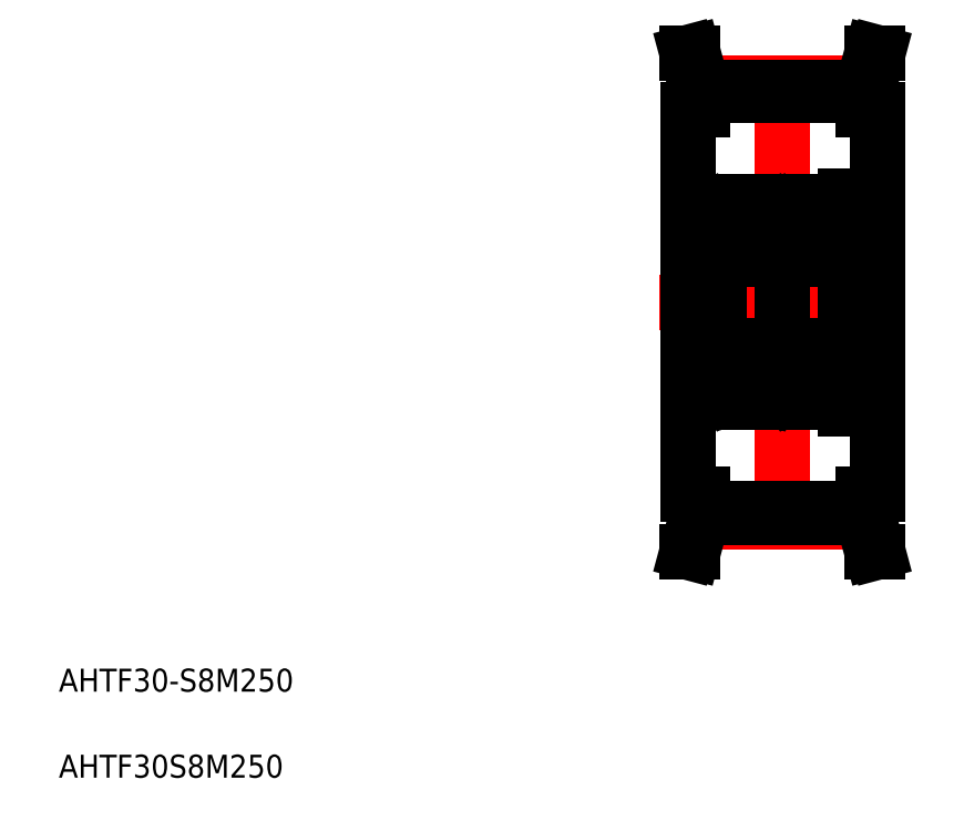
<metadata>
{"format":"dxf","ext":"dxf","renderer":"ezdxf+matplotlib","layout":"modelspace","background":"white","min_lineweight":24,"dpi":150}
</metadata>
<code>
0
SECTION
2
ENTITIES
0
TEXT
8
0
10
10
20
25
30
0
40
4
1
AHTF30-S8M250
0
TEXT
8
0
10
10
20
10
30
0
40
4
1
AHTF30S8M250
0
LINE
8
CENTER
10
136.2
20
135.4
30
0
11
136.2
21
50.36
31
0
0
LINE
8
0
10
151.2
20
55.5
30
0
11
151.2
21
59.37
31
0
0
LINE
8
0
10
150.2
20
55.36
30
0
11
150.2
21
59.37
31
0
0
LINE
8
0
10
122.2
20
55.36
30
0
11
122.2
21
59.37
31
0
0
LINE
8
0
10
121.2
20
55.5
30
0
11
121.2
21
59.37
31
0
0
LINE
8
CENTER
10
122
20
54.68
30
0
11
150.4
21
54.68
31
0
0
LINE
8
0
10
122.2
20
55.36
30
0
11
150.2
21
55.36
31
0
0
LINE
8
0
10
119.5
20
49.37
30
0
11
120.6
21
49.37
31
0
0
LINE
8
0
10
119.5
20
49.37
30
0
11
121.2
21
55.5
31
0
0
LINE
8
0
10
120.6
20
49.37
30
0
11
122.2
21
55.36
31
0
0
LINE
8
0
10
152.8
20
49.37
30
0
11
151.2
21
55.5
31
0
0
LINE
8
0
10
152.8
20
49.37
30
0
11
151.8
21
49.37
31
0
0
LINE
8
0
10
151.8
20
49.37
30
0
11
150.2
21
55.36
31
0
0
LINE
8
CENTER
10
114.7
20
92.87
30
0
11
157.7
21
92.87
31
0
0
LINE
8
CENTER
10
122
20
131.1
30
0
11
150.4
21
131.1
31
0
0
LINE
8
0
10
122.2
20
56.86
30
0
11
150.2
21
56.86
31
0
0
LINE
8
0
10
122.2
20
128.9
30
0
11
150.2
21
128.9
31
0
0
LINE
8
0
10
122.2
20
130.4
30
0
11
150.2
21
130.4
31
0
0
LINE
8
0
10
119.7
20
126.4
30
0
11
119.7
21
59.37
31
0
0
LINE
8
0
10
119.7
20
59.37
30
0
11
122.2
21
59.37
31
0
0
LINE
8
0
10
119.5
20
136.4
30
0
11
121.2
21
130.3
31
0
0
LINE
8
0
10
119.7
20
126.4
30
0
11
122.2
21
126.4
31
0
0
LINE
8
0
10
119.5
20
136.4
30
0
11
120.6
21
136.4
31
0
0
LINE
8
0
10
120.6
20
136.4
30
0
11
122.2
21
130.4
31
0
0
LINE
8
0
10
121.2
20
130.3
30
0
11
121.2
21
126.4
31
0
0
LINE
8
0
10
122.2
20
130.4
30
0
11
122.2
21
126.4
31
0
0
LINE
8
0
10
129.2
20
130.4
30
0
11
129.2
21
130.4
31
0
0
LINE
8
0
10
136.2
20
130.4
30
0
11
136.2
21
130.4
31
0
0
LINE
8
0
10
148.9
20
74.37
30
0
11
148.9
21
111.4
31
0
0
LINE
8
0
10
147.2
20
74.37
30
0
11
147.2
21
111.4
31
0
0
LINE
8
0
10
152.7
20
126.4
30
0
11
152.7
21
59.37
31
0
0
LINE
8
0
10
152.7
20
59.37
30
0
11
150.2
21
59.37
31
0
0
LINE
8
0
10
148.9
20
75.37
30
0
11
152.7
21
75.37
31
0
0
LINE
8
0
10
147.2
20
74.37
30
0
11
148.9
21
74.37
31
0
0
LINE
8
0
10
147.2
20
76.37
30
0
11
148.9
21
76.37
31
0
0
LINE
8
0
10
148.9
20
110.4
30
0
11
152.7
21
110.4
31
0
0
LINE
8
0
10
147.2
20
111.4
30
0
11
148.9
21
111.4
31
0
0
LINE
8
0
10
147.2
20
109.4
30
0
11
148.9
21
109.4
31
0
0
LINE
8
0
10
152.7
20
126.4
30
0
11
150.2
21
126.4
31
0
0
LINE
8
0
10
152.8
20
136.4
30
0
11
151.8
21
136.4
31
0
0
LINE
8
0
10
152.8
20
136.4
30
0
11
151.2
21
130.3
31
0
0
LINE
8
0
10
151.8
20
136.4
30
0
11
150.2
21
130.4
31
0
0
LINE
8
0
10
150.2
20
130.4
30
0
11
150.2
21
126.4
31
0
0
LINE
8
0
10
151.2
20
130.3
30
0
11
151.2
21
126.4
31
0
0
LINE
8
0
10
125.2
20
77.37
30
0
11
119.7
21
77.37
31
0
0
LINE
8
0
10
125.2
20
108.4
30
0
11
119.7
21
108.4
31
0
0
LINE
8
0
10
125.8
20
85.37
30
0
11
135.6
21
85.37
31
0
0
LINE
8
0
10
125.8
20
75.37
30
0
11
135.6
21
75.37
31
0
0
LINE
8
0
10
134.2
20
78.42
30
0
11
133.2
21
78.42
31
0
0
LINE
8
0
10
134.2
20
82.32
30
0
11
133.2
21
82.32
31
0
0
LINE
8
0
10
125.8
20
110.4
30
0
11
135.6
21
110.4
31
0
0
LINE
8
0
10
134.2
20
107.3
30
0
11
133.2
21
107.3
31
0
0
LINE
8
0
10
125.8
20
100.4
30
0
11
135.6
21
100.4
31
0
0
LINE
8
0
10
134.2
20
103.4
30
0
11
133.2
21
103.4
31
0
0
LINE
8
0
10
125.2
20
75.97
30
0
11
125.2
21
109.8
31
0
0
CIRCLE
8
0
10
130.7
20
80.37
30
0
40
3.175
0
LINE
8
0
10
126.9
20
78.77
30
0
11
125.8
21
79.87
31
0
0
LINE
8
0
10
126.6
20
78.65
30
0
11
125.5
21
79.75
31
0
0
LINE
8
0
10
125.4
20
77.42
30
0
11
125.7
21
77.42
31
0
0
ARC
8
0
10
125.4
20
77.22
30
0
40
0.2
50
90
51
180
0
LINE
8
0
10
126.9
20
77.27
30
0
11
127
21
78.24
31
0
0
LINE
8
0
10
126.6
20
77.3
30
0
11
126.6
21
78.65
31
0
0
ARC
8
0
10
125.9
20
77.6
30
0
40
0.3
50
125
51
215.1
0
LINE
8
0
10
126.2
20
77.77
30
0
11
125.9
21
77.6
31
0
0
ARC
8
0
10
126.4
20
77.31
30
0
40
0.5
50
215.1
51
354.9
0
ARC
8
0
10
126.4
20
77.31
30
0
40
0.2
50
215.1
51
357.9
0
LINE
8
0
10
125.9
20
77.6
30
0
11
126.2
21
77.19
31
0
0
LINE
8
0
10
125.7
20
77.42
30
0
11
126
21
77.03
31
0
0
LINE
8
0
10
126
20
78.01
30
0
11
125.8
21
77.84
31
0
0
LINE
8
0
10
126
20
78.01
30
0
11
126.2
21
77.77
31
0
0
ARC
8
0
10
127.2
20
78.22
30
0
40
0.2
50
90
51
174.9
0
LINE
8
0
10
127.2
20
78.42
30
0
11
128.2
21
78.42
31
0
0
LINE
8
0
10
126.9
20
77.9
30
0
11
126.9
21
78.77
31
0
0
LINE
8
0
10
125.4
20
83.02
30
0
11
125.8
21
83.02
31
0
0
ARC
8
0
10
125.4
20
83.22
30
0
40
0.2
50
180
51
270
0
LINE
8
0
10
125.5
20
79.75
30
0
11
125.5
21
82.42
31
0
0
LINE
8
0
10
125.8
20
79.87
30
0
11
125.8
21
82.42
31
0
0
LINE
8
0
10
126.6
20
83.34
30
0
11
126.9
21
82.46
31
0
0
ARC
8
0
10
126.4
20
83.27
30
0
40
0.2
50
20.03
51
90
0
LINE
8
0
10
126.3
20
83.47
30
0
11
126.4
21
83.47
31
0
0
ARC
8
0
10
126.3
20
83.27
30
0
40
0.2
50
90
51
140
0
LINE
8
0
10
125.8
20
83.02
30
0
11
126.1
21
83.4
31
0
0
ARC
8
0
10
125.8
20
82.42
30
0
40
0.3
50
90
51
180
0
LINE
8
0
10
125.8
20
82.72
30
0
11
126.3
21
82.72
31
0
0
LINE
8
0
10
126.3
20
82.72
30
0
11
126.3
21
82.42
31
0
0
LINE
8
0
10
126.3
20
82.42
30
0
11
125.8
21
82.42
31
0
0
ARC
8
0
10
127.1
20
82.52
30
0
40
0.2
50
200
51
270
0
LINE
8
0
10
127.1
20
82.32
30
0
11
128.2
21
82.32
31
0
0
LINE
8
0
10
125.2
20
84.62
30
0
11
125.2
21
84.62
31
0
0
LINE
8
0
10
125.2
20
92.87
30
0
11
125.2
21
92.87
31
0
0
LINE
8
0
10
125.8
20
105.9
30
0
11
125.8
21
103.3
31
0
0
LINE
8
0
10
125.5
20
106
30
0
11
125.5
21
103.3
31
0
0
CIRCLE
8
0
10
130.7
20
105.4
30
0
40
3.175
0
LINE
8
0
10
125.4
20
102.7
30
0
11
125.8
21
102.7
31
0
0
ARC
8
0
10
125.4
20
102.5
30
0
40
0.2
50
90
51
180
0
ARC
8
0
10
126.3
20
102.5
30
0
40
0.2
50
220
51
270
0
ARC
8
0
10
126.4
20
102.5
30
0
40
0.2
50
270
51
340
0
LINE
8
0
10
126.3
20
102.3
30
0
11
126.4
21
102.3
31
0
0
LINE
8
0
10
126.6
20
102.4
30
0
11
126.9
21
103.3
31
0
0
LINE
8
0
10
126.3
20
103.3
30
0
11
125.8
21
103.3
31
0
0
LINE
8
0
10
125.8
20
103
30
0
11
126.3
21
103
31
0
0
ARC
8
0
10
125.8
20
103.3
30
0
40
0.3
50
180
51
270
0
LINE
8
0
10
125.8
20
102.7
30
0
11
126.1
21
102.3
31
0
0
LINE
8
0
10
126.3
20
103
30
0
11
126.3
21
103.3
31
0
0
LINE
8
0
10
127.1
20
103.4
30
0
11
128.2
21
103.4
31
0
0
ARC
8
0
10
127.1
20
103.2
30
0
40
0.2
50
90
51
160
0
ARC
8
0
10
125.4
20
108.5
30
0
40
0.2
50
180
51
270
0
LINE
8
0
10
126.6
20
108.4
30
0
11
126.6
21
107.1
31
0
0
LINE
8
0
10
126.9
20
108.5
30
0
11
127
21
107.5
31
0
0
LINE
8
0
10
125.9
20
108.2
30
0
11
126.2
21
108.6
31
0
0
LINE
8
0
10
125.7
20
108.3
30
0
11
126
21
108.7
31
0
0
LINE
8
0
10
125.4
20
108.3
30
0
11
125.7
21
108.3
31
0
0
LINE
8
0
10
126.6
20
107.1
30
0
11
125.5
21
106
31
0
0
LINE
8
0
10
126.9
20
107
30
0
11
125.8
21
105.9
31
0
0
LINE
8
0
10
126
20
107.7
30
0
11
126.2
21
108
31
0
0
LINE
8
0
10
126.2
20
108
30
0
11
125.9
21
108.2
31
0
0
LINE
8
0
10
126
20
107.7
30
0
11
125.8
21
107.9
31
0
0
ARC
8
0
10
125.9
20
108.2
30
0
40
0.3
50
144.9
51
235
0
LINE
8
0
10
127.2
20
107.3
30
0
11
128.2
21
107.3
31
0
0
LINE
8
0
10
126.9
20
107.8
30
0
11
126.9
21
107
31
0
0
ARC
8
0
10
127.2
20
107.5
30
0
40
0.2
50
185.1
51
270
0
ARC
8
0
10
126.4
20
108.4
30
0
40
0.5
50
5.065
51
144.9
0
ARC
8
0
10
126.4
20
108.4
30
0
40
0.2
50
2.131
51
144.9
0
LINE
8
0
10
136.2
20
75.97
30
0
11
136.2
21
109.8
31
0
0
LINE
8
0
10
134.7
20
78.65
30
0
11
135.8
21
79.75
31
0
0
LINE
8
0
10
134.4
20
78.77
30
0
11
135.5
21
79.87
31
0
0
LINE
8
0
10
135.2
20
77.77
30
0
11
135.4
21
77.6
31
0
0
ARC
8
0
10
135.4
20
77.6
30
0
40
0.3
50
324.9
51
55.04
0
LINE
8
0
10
134.8
20
77.3
30
0
11
134.7
21
78.65
31
0
0
LINE
8
0
10
134.5
20
77.27
30
0
11
134.4
21
78.24
31
0
0
LINE
8
0
10
135.7
20
77.42
30
0
11
135.4
21
77.03
31
0
0
ARC
8
0
10
135
20
77.31
30
0
40
0.5
50
185.1
51
324.9
0
LINE
8
0
10
135.4
20
77.6
30
0
11
135.2
21
77.19
31
0
0
ARC
8
0
10
135
20
77.31
30
0
40
0.2
50
182.1
51
324.9
0
LINE
8
0
10
136
20
77.42
30
0
11
135.7
21
77.42
31
0
0
ARC
8
0
10
136
20
77.22
30
0
40
0.2
50
0
51
90
0
LINE
8
0
10
135.4
20
78.01
30
0
11
135.6
21
77.84
31
0
0
LINE
8
0
10
134.4
20
77.9
30
0
11
134.4
21
78.77
31
0
0
LINE
8
0
10
135.4
20
78.01
30
0
11
135.2
21
77.77
31
0
0
ARC
8
0
10
134.2
20
78.22
30
0
40
0.2
50
5.065
51
90
0
LINE
8
0
10
135.5
20
79.87
30
0
11
135.5
21
82.42
31
0
0
LINE
8
0
10
135.8
20
79.75
30
0
11
135.8
21
82.42
31
0
0
ARC
8
0
10
135.5
20
82.42
30
0
40
0.3
50
0
51
90
0
LINE
8
0
10
135.6
20
83.02
30
0
11
135.3
21
83.4
31
0
0
LINE
8
0
10
135
20
82.42
30
0
11
135.5
21
82.42
31
0
0
LINE
8
0
10
135
20
82.72
30
0
11
135
21
82.42
31
0
0
LINE
8
0
10
135.5
20
82.72
30
0
11
135
21
82.72
31
0
0
ARC
8
0
10
135.1
20
83.27
30
0
40
0.2
50
40
51
90
0
LINE
8
0
10
135.1
20
83.47
30
0
11
134.9
21
83.47
31
0
0
ARC
8
0
10
134.9
20
83.27
30
0
40
0.2
50
90
51
160
0
LINE
8
0
10
134.8
20
83.34
30
0
11
134.4
21
82.46
31
0
0
ARC
8
0
10
134.2
20
82.52
30
0
40
0.2
50
270
51
340
0
LINE
8
0
10
136
20
83.02
30
0
11
135.6
21
83.02
31
0
0
ARC
8
0
10
136
20
83.22
30
0
40
0.2
50
270
51
0
0
LINE
8
0
10
135.8
20
106
30
0
11
135.8
21
103.3
31
0
0
LINE
8
0
10
135.5
20
105.9
30
0
11
135.5
21
103.3
31
0
0
ARC
8
0
10
134.9
20
102.5
30
0
40
0.2
50
200
51
270
0
ARC
8
0
10
135.1
20
102.5
30
0
40
0.2
50
270
51
320
0
LINE
8
0
10
135.1
20
102.3
30
0
11
134.9
21
102.3
31
0
0
LINE
8
0
10
135.6
20
102.7
30
0
11
135.3
21
102.3
31
0
0
ARC
8
0
10
135.5
20
103.3
30
0
40
0.3
50
270
51
0
0
LINE
8
0
10
135.5
20
103
30
0
11
135
21
103
31
0
0
LINE
8
0
10
135
20
103.3
30
0
11
135.5
21
103.3
31
0
0
ARC
8
0
10
134.2
20
103.2
30
0
40
0.2
50
20.03
51
90
0
LINE
8
0
10
134.8
20
102.4
30
0
11
134.4
21
103.3
31
0
0
LINE
8
0
10
135
20
103
30
0
11
135
21
103.3
31
0
0
ARC
8
0
10
136
20
102.5
30
0
40
0.2
50
0
51
90
0
LINE
8
0
10
136
20
102.7
30
0
11
135.6
21
102.7
31
0
0
LINE
8
0
10
135.4
20
108.2
30
0
11
135.2
21
108.6
31
0
0
LINE
8
0
10
135.7
20
108.3
30
0
11
135.4
21
108.7
31
0
0
LINE
8
0
10
134.5
20
108.5
30
0
11
134.4
21
107.5
31
0
0
LINE
8
0
10
134.8
20
108.4
30
0
11
134.7
21
107.1
31
0
0
ARC
8
0
10
136
20
108.5
30
0
40
0.2
50
270
51
0
0
LINE
8
0
10
134.4
20
107
30
0
11
135.5
21
105.9
31
0
0
LINE
8
0
10
134.7
20
107.1
30
0
11
135.8
21
106
31
0
0
LINE
8
0
10
135.4
20
107.7
30
0
11
135.6
21
107.9
31
0
0
LINE
8
0
10
135.2
20
108
30
0
11
135.4
21
108.2
31
0
0
LINE
8
0
10
134.4
20
107.8
30
0
11
134.4
21
107
31
0
0
LINE
8
0
10
135.4
20
107.7
30
0
11
135.2
21
108
31
0
0
ARC
8
0
10
134.2
20
107.5
30
0
40
0.2
50
270
51
354.9
0
LINE
8
0
10
136
20
108.3
30
0
11
135.7
21
108.3
31
0
0
ARC
8
0
10
135.4
20
108.2
30
0
40
0.3
50
305
51
35.06
0
ARC
8
0
10
135
20
108.4
30
0
40
0.2
50
35.06
51
177.9
0
ARC
8
0
10
135
20
108.4
30
0
40
0.5
50
35.06
51
174.9
0
ARC
8
0
10
125.8
20
109.8
30
0
40
0.6
50
90
51
180
0
ARC
8
0
10
135.6
20
109.8
30
0
40
0.6
50
0
51
90
0
ARC
8
0
10
135.6
20
101
30
0
40
0.6
50
270
51
0
0
ARC
8
0
10
125.8
20
101
30
0
40
0.6
50
180
51
270
0
ARC
8
0
10
125.8
20
75.97
30
0
40
0.6
50
180
51
270
0
ARC
8
0
10
135.6
20
75.97
30
0
40
0.6
50
270
51
0
0
ARC
8
0
10
135.6
20
84.77
30
0
40
0.6
50
0
51
90
0
ARC
8
0
10
125.8
20
84.77
30
0
40
0.6
50
90
51
180
0
ARC
8
0
10
136.8
20
84.77
30
0
40
0.6
50
90
51
180
0
ARC
8
0
10
146.6
20
84.77
30
0
40
0.6
50
0
51
90
0
ARC
8
0
10
146.6
20
75.97
30
0
40
0.6
50
270
51
0
0
ARC
8
0
10
136.8
20
75.97
30
0
40
0.6
50
180
51
270
0
ARC
8
0
10
136.8
20
101
30
0
40
0.6
50
180
51
270
0
ARC
8
0
10
146.6
20
101
30
0
40
0.6
50
270
51
0
0
ARC
8
0
10
146.6
20
109.8
30
0
40
0.6
50
0
51
90
0
ARC
8
0
10
136.8
20
109.8
30
0
40
0.6
50
90
51
180
0
ARC
8
0
10
146
20
108.4
30
0
40
0.5
50
35.06
51
174.9
0
ARC
8
0
10
146
20
108.4
30
0
40
0.2
50
35.06
51
177.9
0
ARC
8
0
10
146.4
20
108.2
30
0
40
0.3
50
305
51
35.06
0
LINE
8
0
10
147
20
108.3
30
0
11
146.7
21
108.3
31
0
0
ARC
8
0
10
145.2
20
107.5
30
0
40
0.2
50
270
51
354.9
0
LINE
8
0
10
146.4
20
107.7
30
0
11
146.2
21
108
31
0
0
LINE
8
0
10
145.4
20
107.8
30
0
11
145.4
21
107
31
0
0
LINE
8
0
10
146.2
20
108
30
0
11
146.4
21
108.2
31
0
0
LINE
8
0
10
146.4
20
107.7
30
0
11
146.6
21
107.9
31
0
0
LINE
8
0
10
145.7
20
107.1
30
0
11
146.8
21
106
31
0
0
LINE
8
0
10
145.4
20
107
30
0
11
146.5
21
105.9
31
0
0
ARC
8
0
10
147
20
108.5
30
0
40
0.2
50
270
51
0
0
LINE
8
0
10
145.8
20
108.4
30
0
11
145.7
21
107.1
31
0
0
LINE
8
0
10
145.5
20
108.5
30
0
11
145.4
21
107.5
31
0
0
LINE
8
0
10
146.7
20
108.3
30
0
11
146.4
21
108.7
31
0
0
LINE
8
0
10
146.4
20
108.2
30
0
11
146.2
21
108.6
31
0
0
LINE
8
0
10
147
20
102.7
30
0
11
146.6
21
102.7
31
0
0
ARC
8
0
10
147
20
102.5
30
0
40
0.2
50
0
51
90
0
LINE
8
0
10
146
20
103
30
0
11
146
21
103.3
31
0
0
LINE
8
0
10
145.8
20
102.4
30
0
11
145.4
21
103.3
31
0
0
ARC
8
0
10
145.2
20
103.2
30
0
40
0.2
50
20.03
51
90
0
LINE
8
0
10
146
20
103.3
30
0
11
146.5
21
103.3
31
0
0
LINE
8
0
10
146.5
20
103
30
0
11
146
21
103
31
0
0
ARC
8
0
10
146.5
20
103.3
30
0
40
0.3
50
270
51
0
0
LINE
8
0
10
146.6
20
102.7
30
0
11
146.3
21
102.3
31
0
0
LINE
8
0
10
146.1
20
102.3
30
0
11
145.9
21
102.3
31
0
0
ARC
8
0
10
146.1
20
102.5
30
0
40
0.2
50
270
51
320
0
ARC
8
0
10
145.9
20
102.5
30
0
40
0.2
50
200
51
270
0
LINE
8
0
10
146.5
20
105.9
30
0
11
146.5
21
103.3
31
0
0
LINE
8
0
10
146.8
20
106
30
0
11
146.8
21
103.3
31
0
0
ARC
8
0
10
147
20
83.22
30
0
40
0.2
50
270
51
0
0
LINE
8
0
10
147
20
83.02
30
0
11
146.6
21
83.02
31
0
0
ARC
8
0
10
145.2
20
82.52
30
0
40
0.2
50
270
51
340
0
LINE
8
0
10
145.8
20
83.34
30
0
11
145.4
21
82.46
31
0
0
ARC
8
0
10
145.9
20
83.27
30
0
40
0.2
50
90
51
160
0
LINE
8
0
10
146.1
20
83.47
30
0
11
145.9
21
83.47
31
0
0
ARC
8
0
10
146.1
20
83.27
30
0
40
0.2
50
40
51
90
0
LINE
8
0
10
146.5
20
82.72
30
0
11
146
21
82.72
31
0
0
LINE
8
0
10
146
20
82.72
30
0
11
146
21
82.42
31
0
0
LINE
8
0
10
146
20
82.42
30
0
11
146.5
21
82.42
31
0
0
LINE
8
0
10
146.6
20
83.02
30
0
11
146.3
21
83.4
31
0
0
ARC
8
0
10
146.5
20
82.42
30
0
40
0.3
50
0
51
90
0
LINE
8
0
10
146.8
20
79.75
30
0
11
146.8
21
82.42
31
0
0
LINE
8
0
10
146.5
20
79.87
30
0
11
146.5
21
82.42
31
0
0
ARC
8
0
10
145.2
20
78.22
30
0
40
0.2
50
5.065
51
90
0
LINE
8
0
10
146.4
20
78.01
30
0
11
146.2
21
77.77
31
0
0
LINE
8
0
10
145.4
20
77.9
30
0
11
145.4
21
78.77
31
0
0
LINE
8
0
10
146.4
20
78.01
30
0
11
146.6
21
77.84
31
0
0
ARC
8
0
10
147
20
77.22
30
0
40
0.2
50
0
51
90
0
LINE
8
0
10
147
20
77.42
30
0
11
146.7
21
77.42
31
0
0
ARC
8
0
10
146
20
77.31
30
0
40
0.2
50
182.1
51
324.9
0
LINE
8
0
10
146.4
20
77.6
30
0
11
146.2
21
77.19
31
0
0
ARC
8
0
10
146
20
77.31
30
0
40
0.5
50
185.1
51
324.9
0
LINE
8
0
10
146.7
20
77.42
30
0
11
146.4
21
77.03
31
0
0
LINE
8
0
10
145.5
20
77.27
30
0
11
145.4
21
78.24
31
0
0
LINE
8
0
10
145.8
20
77.3
30
0
11
145.7
21
78.65
31
0
0
ARC
8
0
10
146.4
20
77.6
30
0
40
0.3
50
324.9
51
55.04
0
LINE
8
0
10
146.2
20
77.77
30
0
11
146.4
21
77.6
31
0
0
LINE
8
0
10
145.4
20
78.77
30
0
11
146.5
21
79.87
31
0
0
LINE
8
0
10
145.7
20
78.65
30
0
11
146.8
21
79.75
31
0
0
LINE
8
0
10
147.2
20
75.97
30
0
11
147.2
21
109.8
31
0
0
ARC
8
0
10
137.4
20
108.4
30
0
40
0.2
50
2.131
51
144.9
0
ARC
8
0
10
137.4
20
108.4
30
0
40
0.5
50
5.065
51
144.9
0
ARC
8
0
10
138.2
20
107.5
30
0
40
0.2
50
185.1
51
270
0
LINE
8
0
10
137.9
20
107.8
30
0
11
137.9
21
107
31
0
0
LINE
8
0
10
138.2
20
107.3
30
0
11
139.2
21
107.3
31
0
0
ARC
8
0
10
136.9
20
108.2
30
0
40
0.3
50
144.9
51
235
0
LINE
8
0
10
137
20
107.7
30
0
11
136.8
21
107.9
31
0
0
LINE
8
0
10
137.2
20
108
30
0
11
136.9
21
108.2
31
0
0
LINE
8
0
10
137
20
107.7
30
0
11
137.2
21
108
31
0
0
LINE
8
0
10
137.9
20
107
30
0
11
136.8
21
105.9
31
0
0
LINE
8
0
10
137.6
20
107.1
30
0
11
136.5
21
106
31
0
0
LINE
8
0
10
136.4
20
108.3
30
0
11
136.7
21
108.3
31
0
0
LINE
8
0
10
136.7
20
108.3
30
0
11
137
21
108.7
31
0
0
LINE
8
0
10
136.9
20
108.2
30
0
11
137.2
21
108.6
31
0
0
LINE
8
0
10
137.9
20
108.5
30
0
11
138
21
107.5
31
0
0
LINE
8
0
10
137.6
20
108.4
30
0
11
137.6
21
107.1
31
0
0
ARC
8
0
10
136.4
20
108.5
30
0
40
0.2
50
180
51
270
0
ARC
8
0
10
138.1
20
103.2
30
0
40
0.2
50
90
51
160
0
LINE
8
0
10
138.1
20
103.4
30
0
11
139.2
21
103.4
31
0
0
LINE
8
0
10
137.3
20
103
30
0
11
137.3
21
103.3
31
0
0
LINE
8
0
10
136.8
20
102.7
30
0
11
137.1
21
102.3
31
0
0
ARC
8
0
10
136.8
20
103.3
30
0
40
0.3
50
180
51
270
0
LINE
8
0
10
136.8
20
103
30
0
11
137.3
21
103
31
0
0
LINE
8
0
10
137.3
20
103.3
30
0
11
136.8
21
103.3
31
0
0
LINE
8
0
10
137.6
20
102.4
30
0
11
137.9
21
103.3
31
0
0
LINE
8
0
10
137.3
20
102.3
30
0
11
137.4
21
102.3
31
0
0
ARC
8
0
10
137.4
20
102.5
30
0
40
0.2
50
270
51
340
0
ARC
8
0
10
137.3
20
102.5
30
0
40
0.2
50
220
51
270
0
ARC
8
0
10
136.4
20
102.5
30
0
40
0.2
50
90
51
180
0
LINE
8
0
10
136.4
20
102.7
30
0
11
136.8
21
102.7
31
0
0
CIRCLE
8
0
10
141.7
20
105.4
30
0
40
3.175
0
LINE
8
0
10
136.5
20
106
30
0
11
136.5
21
103.3
31
0
0
LINE
8
0
10
136.8
20
105.9
30
0
11
136.8
21
103.3
31
0
0
LINE
8
0
10
136.2
20
92.87
30
0
11
136.2
21
92.87
31
0
0
LINE
8
0
10
136.2
20
84.62
30
0
11
136.2
21
84.62
31
0
0
LINE
8
0
10
138.1
20
82.32
30
0
11
139.2
21
82.32
31
0
0
ARC
8
0
10
138.1
20
82.52
30
0
40
0.2
50
200
51
270
0
LINE
8
0
10
137.3
20
82.42
30
0
11
136.8
21
82.42
31
0
0
LINE
8
0
10
137.3
20
82.72
30
0
11
137.3
21
82.42
31
0
0
LINE
8
0
10
136.8
20
82.72
30
0
11
137.3
21
82.72
31
0
0
ARC
8
0
10
136.8
20
82.42
30
0
40
0.3
50
90
51
180
0
LINE
8
0
10
136.8
20
83.02
30
0
11
137.1
21
83.4
31
0
0
ARC
8
0
10
137.3
20
83.27
30
0
40
0.2
50
90
51
140
0
LINE
8
0
10
137.3
20
83.47
30
0
11
137.4
21
83.47
31
0
0
ARC
8
0
10
137.4
20
83.27
30
0
40
0.2
50
20.03
51
90
0
LINE
8
0
10
137.6
20
83.34
30
0
11
137.9
21
82.46
31
0
0
LINE
8
0
10
136.8
20
79.87
30
0
11
136.8
21
82.42
31
0
0
LINE
8
0
10
136.5
20
79.75
30
0
11
136.5
21
82.42
31
0
0
ARC
8
0
10
136.4
20
83.22
30
0
40
0.2
50
180
51
270
0
LINE
8
0
10
136.4
20
83.02
30
0
11
136.8
21
83.02
31
0
0
LINE
8
0
10
137.9
20
77.9
30
0
11
137.9
21
78.77
31
0
0
LINE
8
0
10
138.2
20
78.42
30
0
11
139.2
21
78.42
31
0
0
ARC
8
0
10
138.2
20
78.22
30
0
40
0.2
50
90
51
174.9
0
LINE
8
0
10
137
20
78.01
30
0
11
137.2
21
77.77
31
0
0
LINE
8
0
10
137
20
78.01
30
0
11
136.8
21
77.84
31
0
0
LINE
8
0
10
136.7
20
77.42
30
0
11
137
21
77.03
31
0
0
LINE
8
0
10
136.9
20
77.6
30
0
11
137.2
21
77.19
31
0
0
ARC
8
0
10
137.4
20
77.31
30
0
40
0.2
50
215.1
51
357.9
0
ARC
8
0
10
137.4
20
77.31
30
0
40
0.5
50
215.1
51
354.9
0
LINE
8
0
10
137.2
20
77.77
30
0
11
136.9
21
77.6
31
0
0
ARC
8
0
10
136.9
20
77.6
30
0
40
0.3
50
125
51
215.1
0
LINE
8
0
10
137.6
20
77.3
30
0
11
137.6
21
78.65
31
0
0
LINE
8
0
10
137.9
20
77.27
30
0
11
138
21
78.24
31
0
0
ARC
8
0
10
136.4
20
77.22
30
0
40
0.2
50
90
51
180
0
LINE
8
0
10
136.4
20
77.42
30
0
11
136.7
21
77.42
31
0
0
LINE
8
0
10
137.6
20
78.65
30
0
11
136.5
21
79.75
31
0
0
LINE
8
0
10
137.9
20
78.77
30
0
11
136.8
21
79.87
31
0
0
CIRCLE
8
0
10
141.7
20
80.37
30
0
40
3.175
0
LINE
8
0
10
136.2
20
75.97
30
0
11
136.2
21
109.8
31
0
0
LINE
8
0
10
145.2
20
103.4
30
0
11
144.2
21
103.4
31
0
0
LINE
8
0
10
136.8
20
100.4
30
0
11
146.6
21
100.4
31
0
0
LINE
8
0
10
145.2
20
107.3
30
0
11
144.2
21
107.3
31
0
0
LINE
8
0
10
136.8
20
110.4
30
0
11
146.6
21
110.4
31
0
0
LINE
8
0
10
145.2
20
82.32
30
0
11
144.2
21
82.32
31
0
0
LINE
8
0
10
145.2
20
78.42
30
0
11
144.2
21
78.42
31
0
0
LINE
8
0
10
136.8
20
75.37
30
0
11
146.6
21
75.37
31
0
0
LINE
8
0
10
136.8
20
85.37
30
0
11
146.6
21
85.37
31
0
0
ENDSEC
0
EOF

</code>
